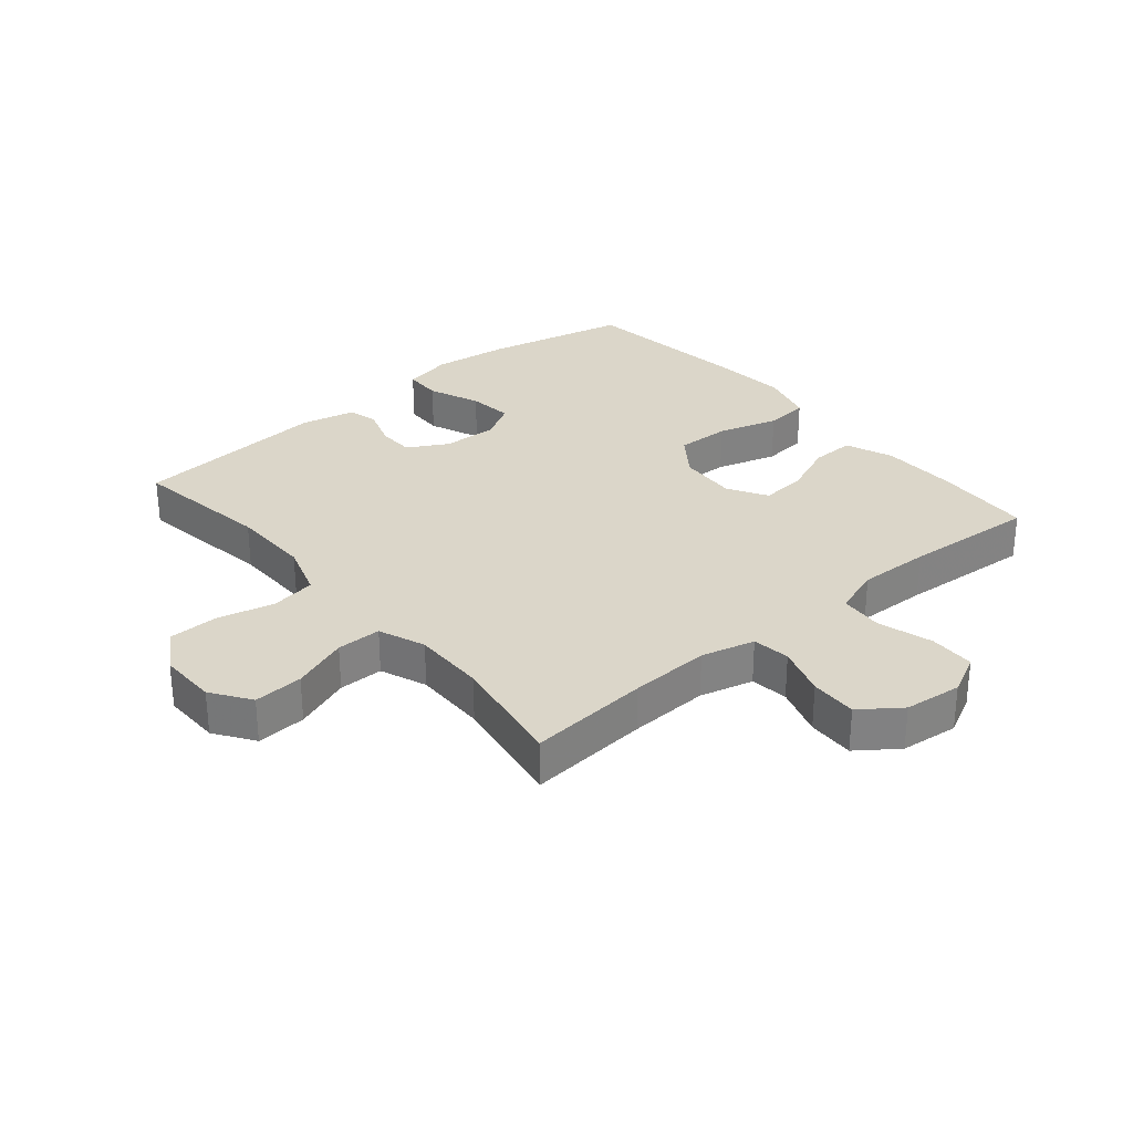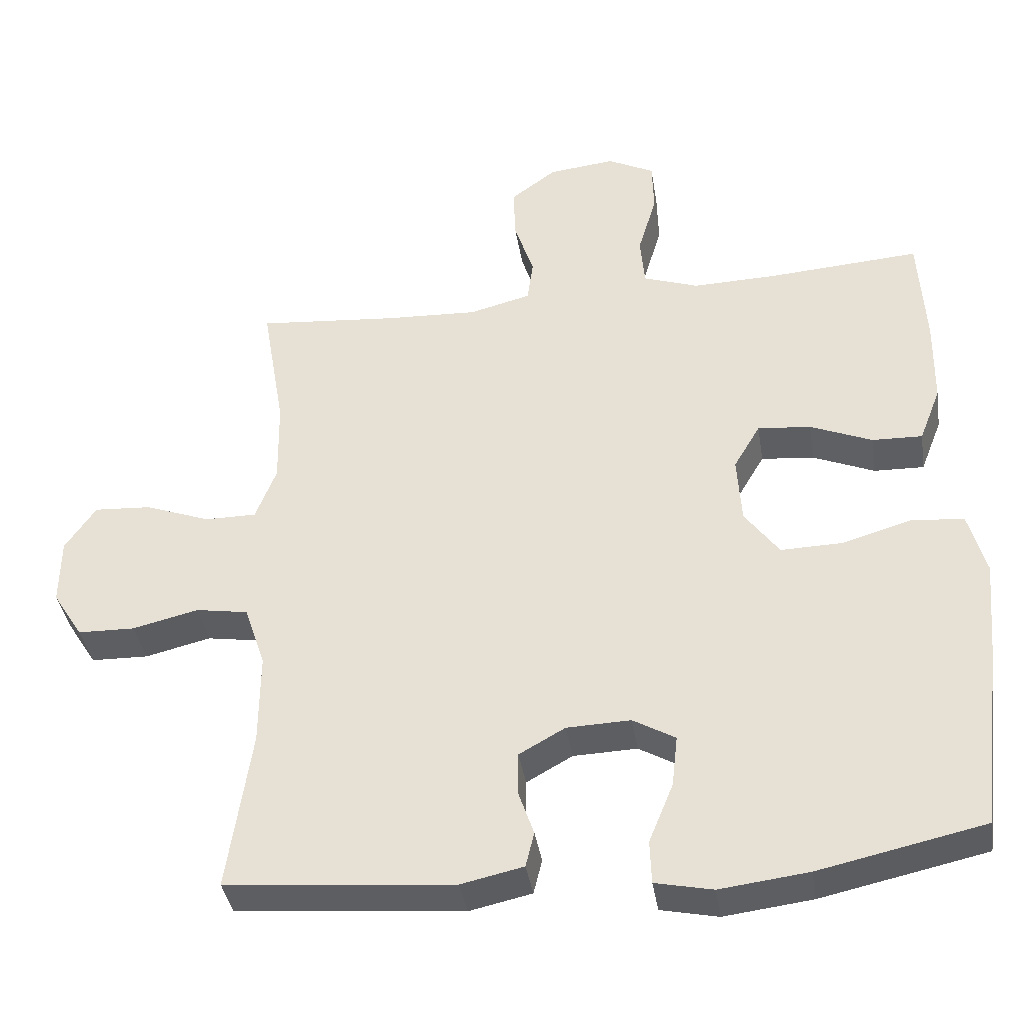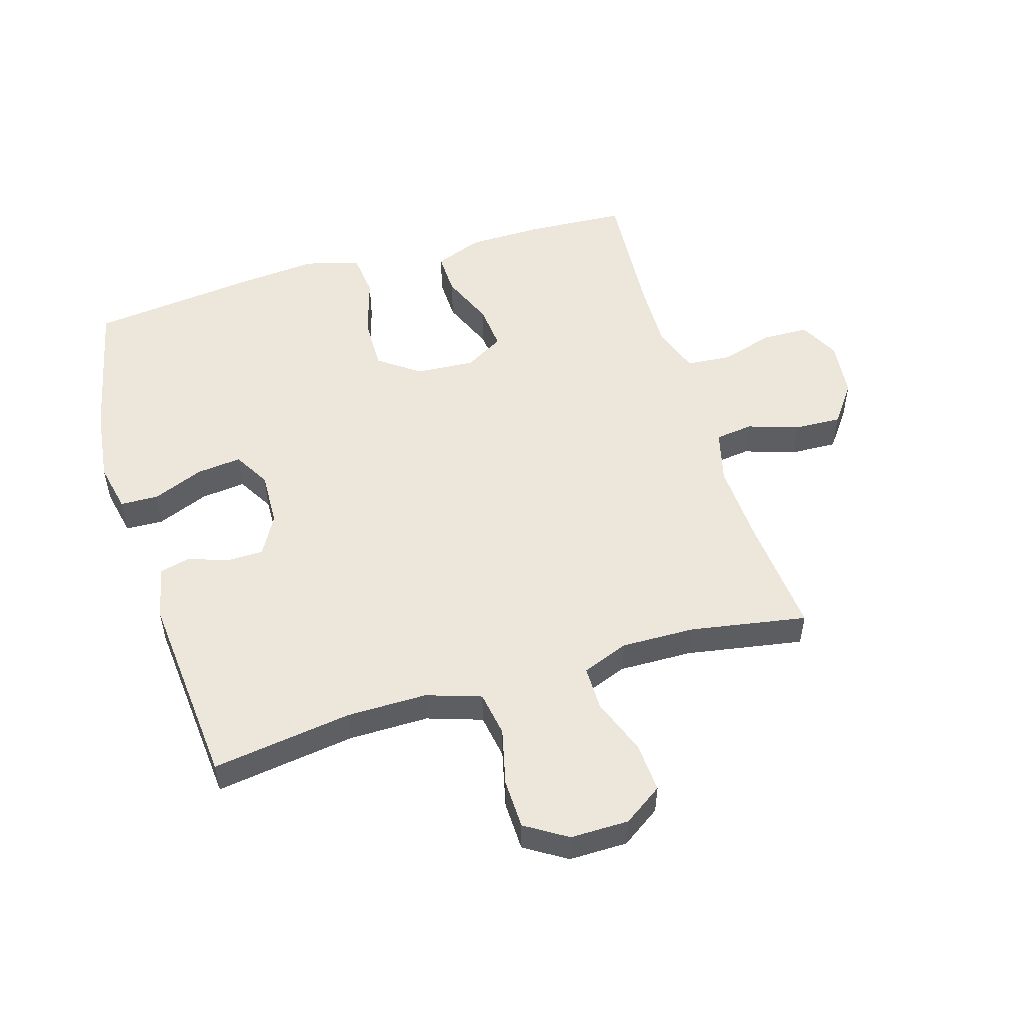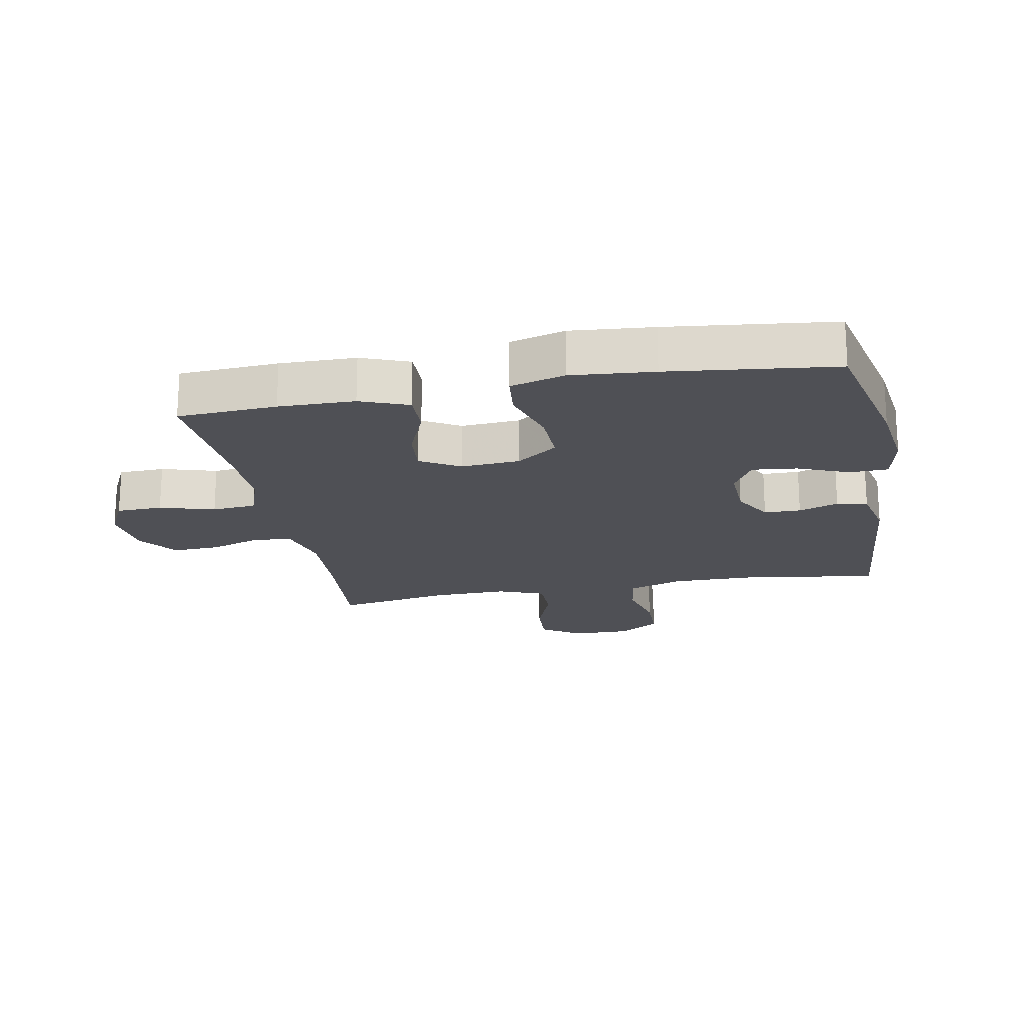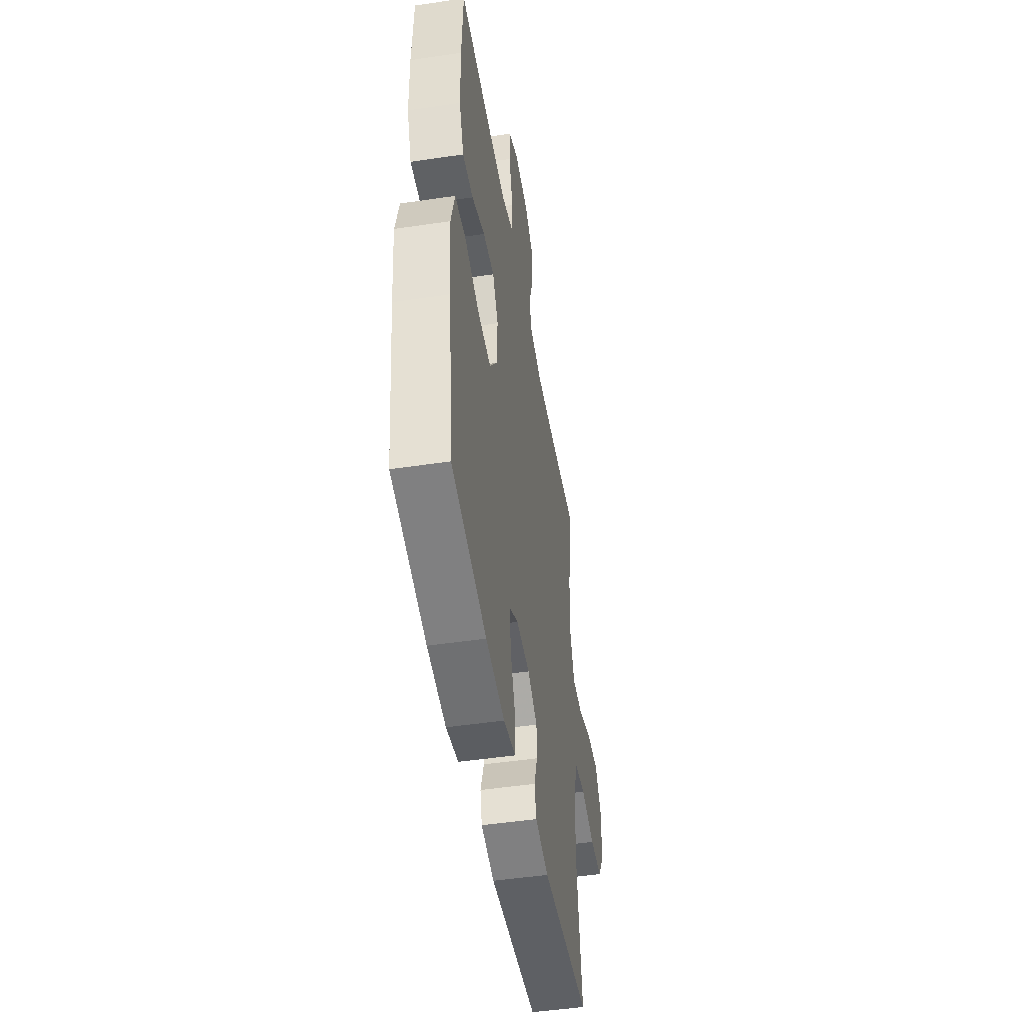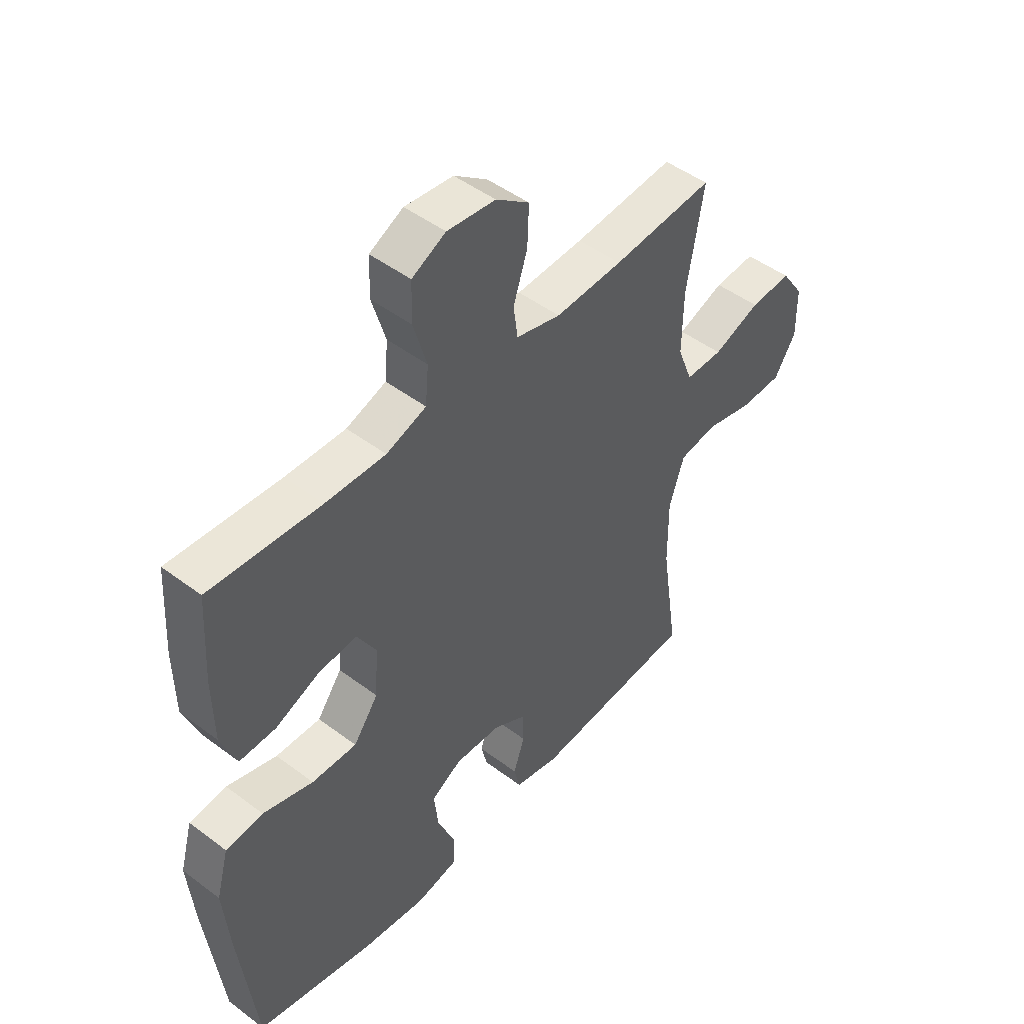
<metadata>
{"format":"obj","ext":"obj","renderer":"f3d","projection":"perspective","resolution":1024,"background":"white","views":[{"elev":29.9,"azim":-40.1,"up":"+Y"},{"elev":-38.5,"azim":8.9,"up":"+Z"},{"elev":52.0,"azim":-106.7,"up":"+Y"},{"elev":-19.4,"azim":100.9,"up":"+Y"},{"elev":-48.2,"azim":99.5,"up":"+Z"},{"elev":47.7,"azim":130.3,"up":"+Z"}]}
</metadata>
<code>
v -0.5 0.07 0.5
v -0.305 0.07 0.483
v -0.175 0.07 0.477
v -0.089 0.07 0.499
v -0.081 0.07 0.56
v -0.108 0.07 0.642
v -0.111 0.07 0.718
v -0.047 0.07 0.765
v 0.046 0.07 0.775
v 0.111 0.07 0.742
v 0.113 0.07 0.668
v 0.087 0.07 0.58
v 0.093 0.07 0.509
v 0.17 0.07 0.482
v 0.286 0.07 0.485
v 0.5 0.07 0.5
v 0.509 0.07 0.341
v 0.507 0.07 0.219
v 0.477 0.07 0.142
v 0.407 0.07 0.144
v 0.321 0.07 0.18
v 0.247 0.07 0.187
v 0.21 0.07 0.124
v 0.216 0.07 0.029
v 0.264 0.07 -0.037
v 0.351 0.07 -0.035
v 0.448 0.07 -0.006
v 0.52 0.07 -0.014
v 0.544 0.07 -0.102
v 0.532 0.07 -0.234
v 0.5 0.07 -0.5
v 0.27 0.07 -0.55
v 0.147 0.07 -0.565
v 0.067 0.07 -0.548
v 0.065 0.07 -0.487
v 0.099 0.07 -0.404
v 0.107 0.07 -0.332
v 0.048 0.07 -0.298
v -0.041 0.07 -0.301
v -0.105 0.07 -0.337
v -0.106 0.07 -0.396
v -0.084 0.07 -0.46
v -0.096 0.07 -0.509
v -0.183 0.07 -0.528
v -0.5 0.07 -0.5
v -0.467 0.07 -0.275
v -0.466 0.07 -0.146
v -0.495 0.07 -0.058
v -0.568 0.07 -0.046
v -0.66 0.07 -0.068
v -0.74 0.07 -0.066
v -0.782 0.07 0.001
v -0.781 0.07 0.095
v -0.738 0.07 0.158
v -0.658 0.07 0.153
v -0.567 0.07 0.119
v -0.495 0.07 0.119
v -0.466 0.07 0.194
v -0.468 0.07 0.312
v -0.5 0 0.5
v -0.305 0 0.483
v -0.175 0 0.477
v -0.089 0 0.499
v -0.081 0 0.56
v -0.108 0 0.642
v -0.111 0 0.718
v -0.047 0 0.765
v 0.046 0 0.775
v 0.111 0 0.742
v 0.113 0 0.668
v 0.087 0 0.58
v 0.093 0 0.509
v 0.17 0 0.482
v 0.286 0 0.485
v 0.5 0 0.5
v 0.509 0 0.341
v 0.507 0 0.219
v 0.477 0 0.142
v 0.407 0 0.144
v 0.321 0 0.18
v 0.247 0 0.187
v 0.21 0 0.124
v 0.216 0 0.029
v 0.264 0 -0.037
v 0.351 0 -0.035
v 0.448 0 -0.006
v 0.52 0 -0.014
v 0.544 0 -0.102
v 0.532 0 -0.234
v 0.5 0 -0.5
v 0.27 0 -0.55
v 0.147 0 -0.565
v 0.067 0 -0.548
v 0.065 0 -0.487
v 0.099 0 -0.404
v 0.107 0 -0.332
v 0.048 0 -0.298
v -0.041 0 -0.301
v -0.105 0 -0.337
v -0.106 0 -0.396
v -0.084 0 -0.46
v -0.096 0 -0.509
v -0.183 0 -0.528
v -0.5 0 -0.5
v -0.467 0 -0.275
v -0.466 0 -0.146
v -0.495 0 -0.058
v -0.568 0 -0.046
v -0.66 0 -0.068
v -0.74 0 -0.066
v -0.782 0 0.001
v -0.781 0 0.095
v -0.738 0 0.158
v -0.658 0 0.153
v -0.567 0 0.119
v -0.495 0 0.119
v -0.466 0 0.194
v -0.468 0 0.312
f 54 55 56
f 53 54 56
f 52 53 56
f 51 52 56
f 50 51 56
f 49 50 56
f 48 49 56 57
f 47 48 57 58
f 44 45 46
f 43 44 46
f 42 43 46
f 41 42 46
f 40 41 46 47
f 39 40 47 58
f 34 35 36
f 33 34 36
f 32 33 36
f 31 32 36
f 30 31 36
f 29 30 36
f 28 29 36
f 27 28 36
f 26 27 36
f 25 26 36 37
f 24 25 37 38
f 19 20 21
f 18 19 21
f 17 18 21
f 16 17 21
f 15 16 21
f 14 15 21 22
f 13 14 22 23
f 10 11 12
f 9 10 12
f 8 9 12
f 7 8 12
f 6 7 12
f 5 6 12
f 4 5 12 13
f 39 58 59
f 38 39 59
f 24 38 59
f 23 24 59
f 13 23 59
f 4 13 59
f 3 4 59
f 59 1 2
f 2 3 59
f 115 114 113
f 115 113 112
f 115 112 111
f 115 111 110
f 115 110 109
f 115 109 108
f 116 115 108 107
f 117 116 107 106
f 105 104 103
f 105 103 102
f 105 102 101
f 105 101 100
f 106 105 100 99
f 117 106 99 98
f 95 94 93
f 95 93 92
f 95 92 91
f 95 91 90
f 95 90 89
f 95 89 88
f 95 88 87
f 95 87 86
f 95 86 85
f 96 95 85 84
f 97 96 84 83
f 80 79 78
f 80 78 77
f 80 77 76
f 80 76 75
f 80 75 74
f 81 80 74 73
f 82 81 73 72
f 71 70 69
f 71 69 68
f 71 68 67
f 71 67 66
f 71 66 65
f 71 65 64
f 72 71 64 63
f 118 117 98
f 118 98 97
f 118 97 83
f 118 83 82
f 118 82 72
f 118 72 63
f 118 63 62
f 61 60 118
f 118 62 61
f 1 60 61 2
f 2 61 62 3
f 3 62 63 4
f 4 63 64 5
f 5 64 65 6
f 6 65 66 7
f 7 66 67 8
f 8 67 68 9
f 9 68 69 10
f 10 69 70 11
f 11 70 71 12
f 12 71 72 13
f 13 72 73 14
f 14 73 74 15
f 15 74 75 16
f 16 75 76 17
f 17 76 77 18
f 18 77 78 19
f 19 78 79 20
f 20 79 80 21
f 21 80 81 22
f 22 81 82 23
f 23 82 83 24
f 24 83 84 25
f 25 84 85 26
f 26 85 86 27
f 27 86 87 28
f 28 87 88 29
f 29 88 89 30
f 30 89 90 31
f 31 90 91 32
f 32 91 92 33
f 33 92 93 34
f 34 93 94 35
f 35 94 95 36
f 36 95 96 37
f 37 96 97 38
f 38 97 98 39
f 39 98 99 40
f 40 99 100 41
f 41 100 101 42
f 42 101 102 43
f 43 102 103 44
f 44 103 104 45
f 45 104 105 46
f 46 105 106 47
f 47 106 107 48
f 48 107 108 49
f 49 108 109 50
f 50 109 110 51
f 51 110 111 52
f 52 111 112 53
f 53 112 113 54
f 54 113 114 55
f 55 114 115 56
f 56 115 116 57
f 57 116 117 58
f 58 117 118 59
f 59 118 60 1

</code>
